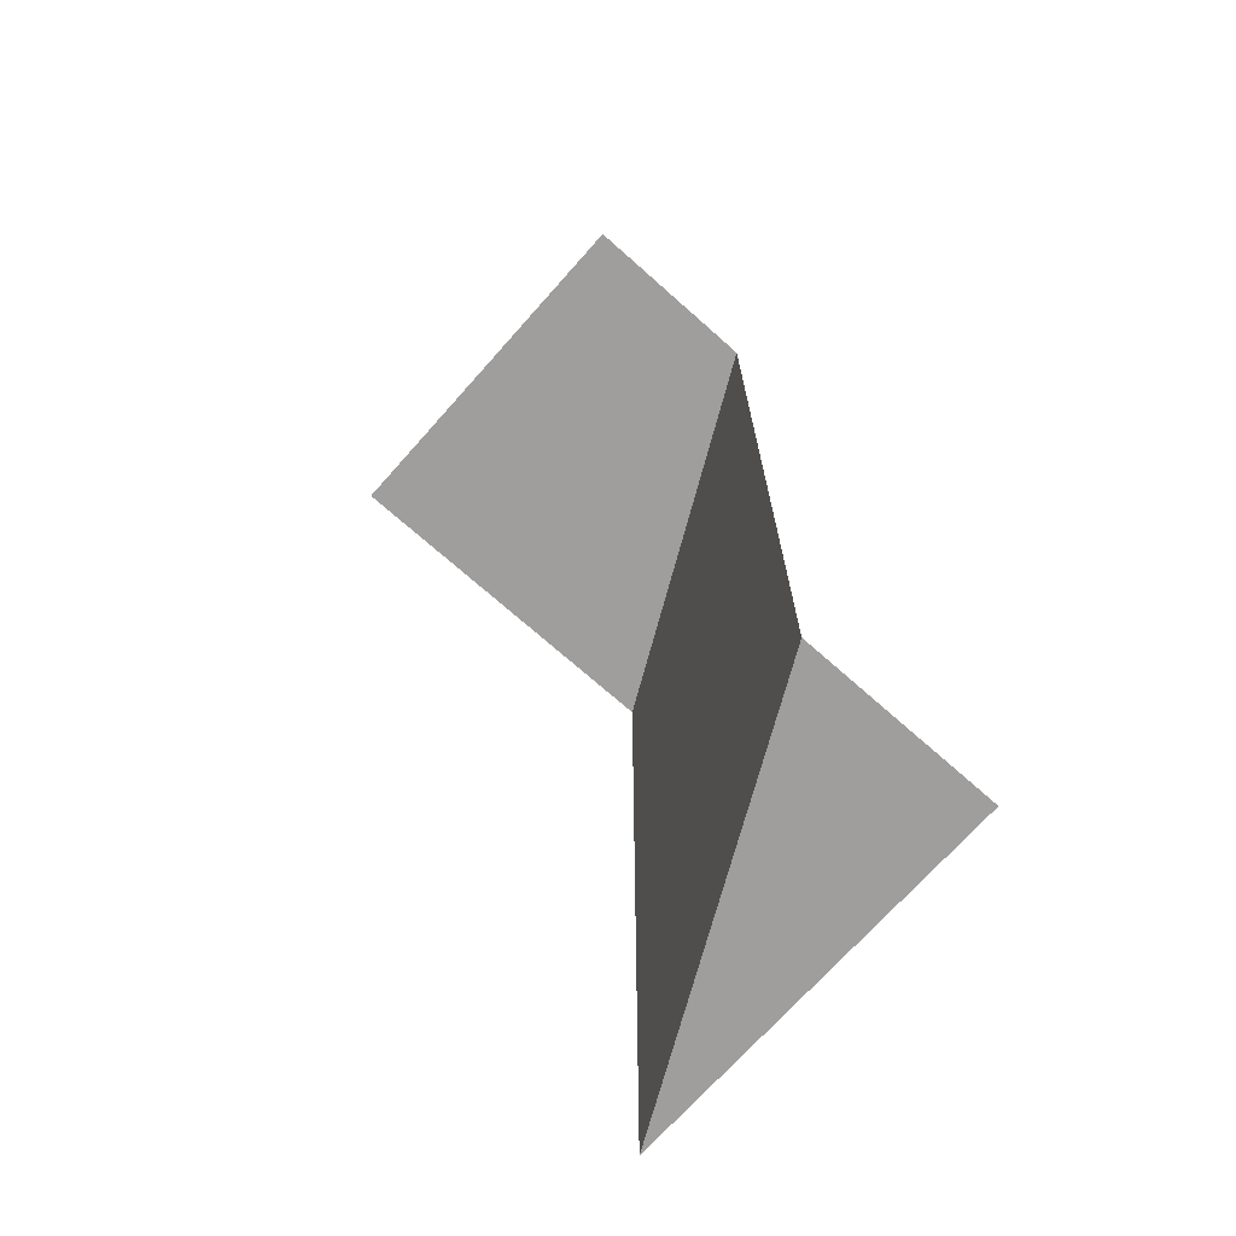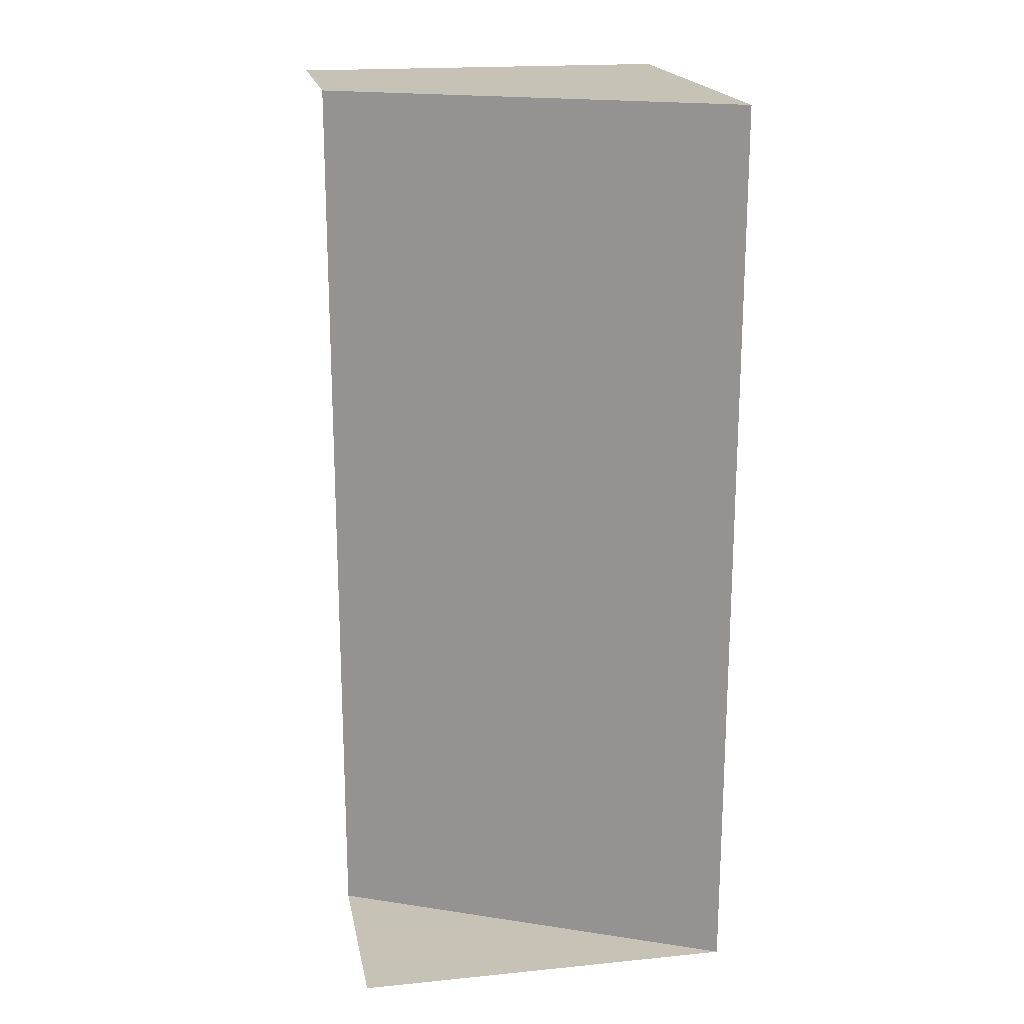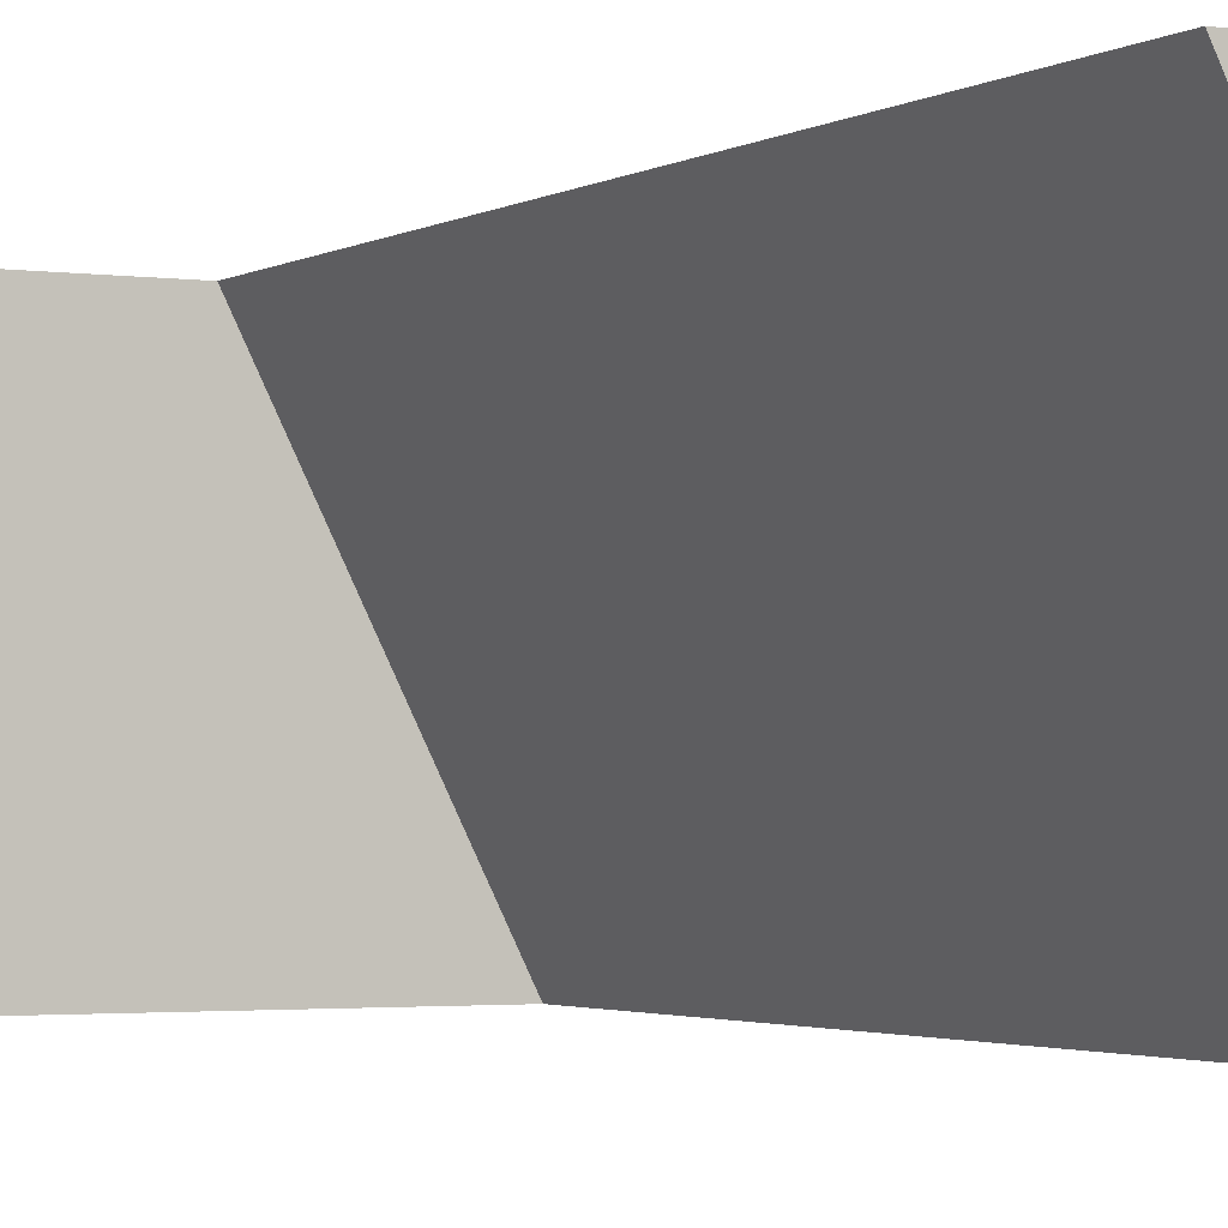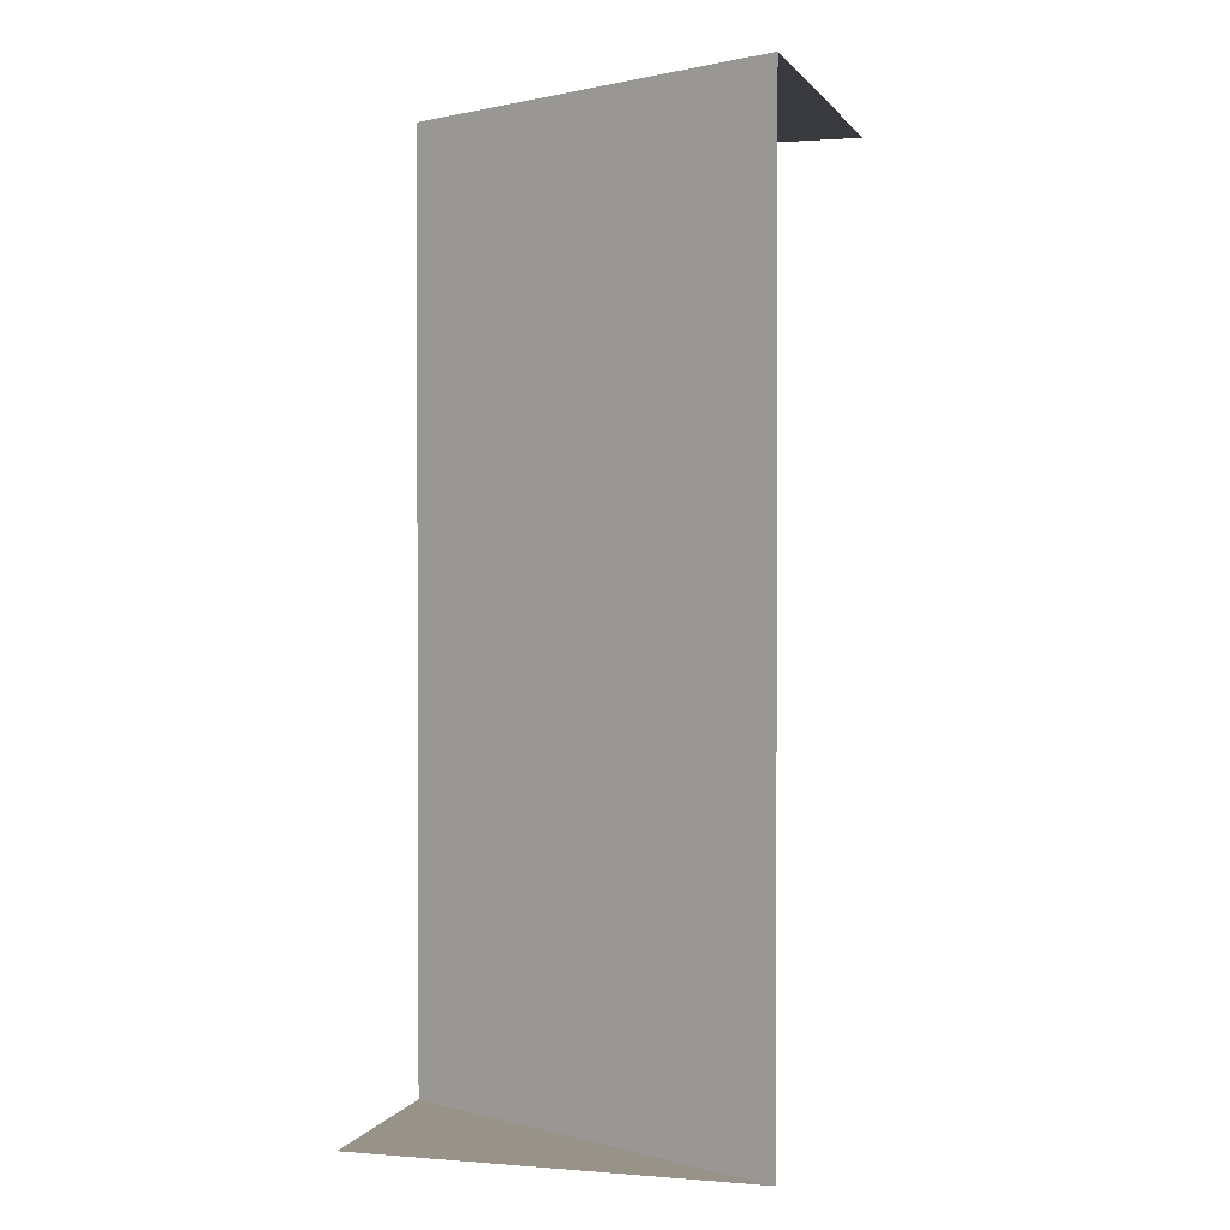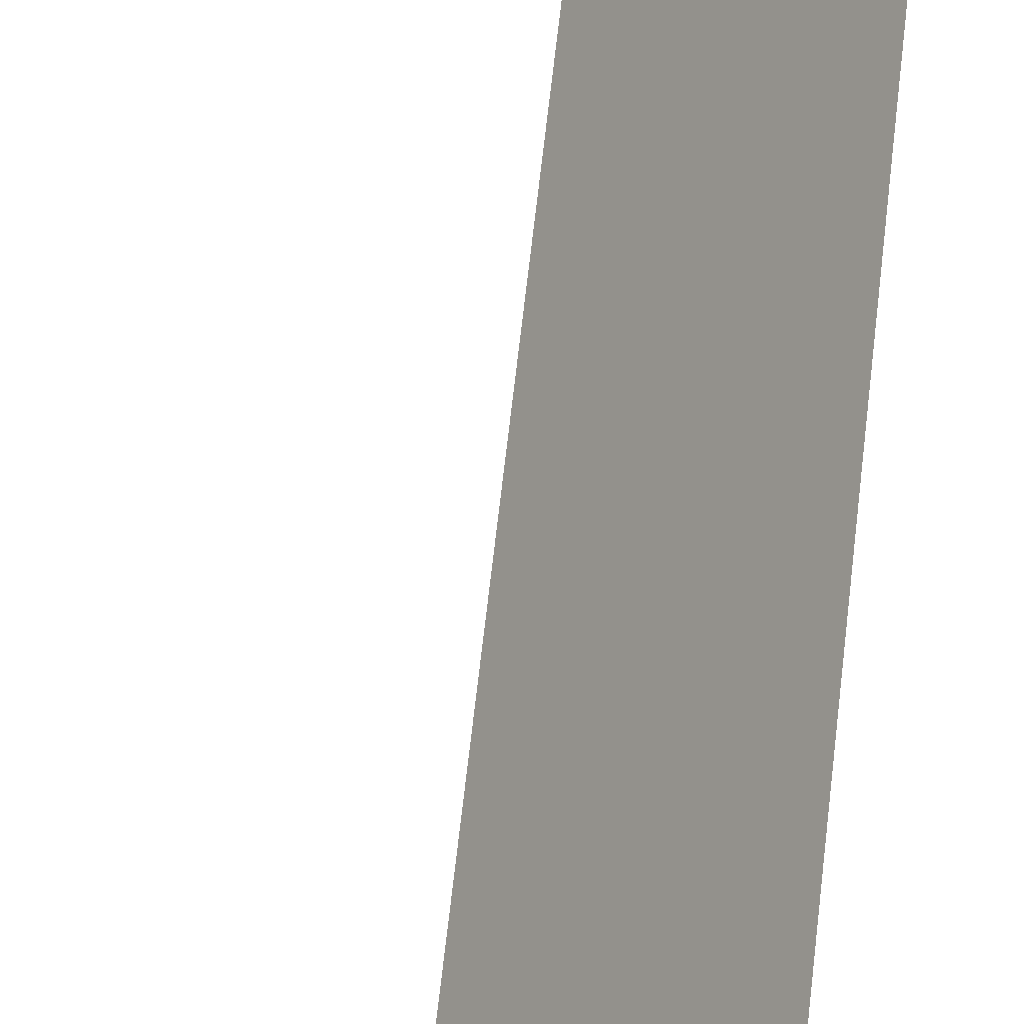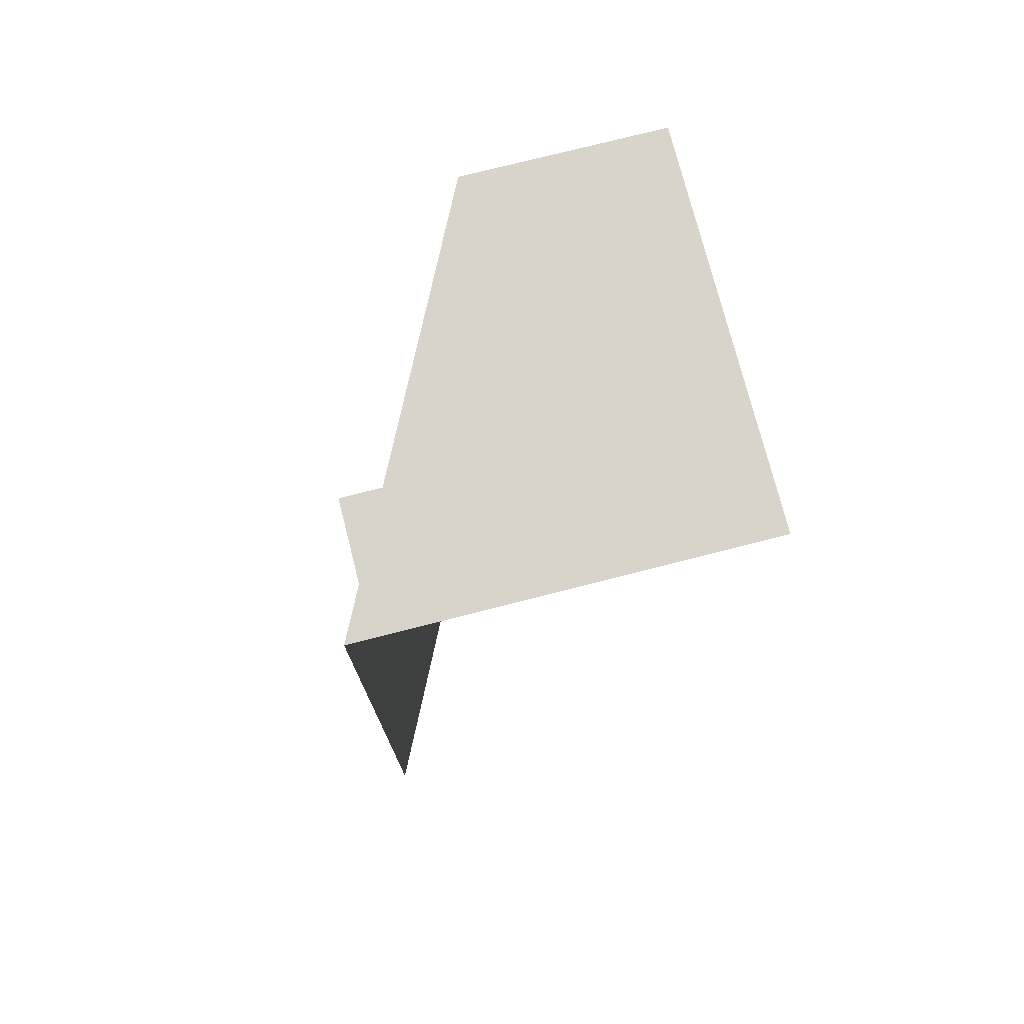
<metadata>
{"format":"obj","ext":"obj","renderer":"f3d","projection":"perspective","resolution":1024,"background":"white","views":[{"elev":-70.9,"azim":-41.6,"up":"+Y"},{"elev":19.1,"azim":79.4,"up":"+Y"},{"elev":-2.3,"azim":-27.3,"up":"+Z"},{"elev":1.4,"azim":106.4,"up":"+Y"},{"elev":74.4,"azim":6.7,"up":"+Z"},{"elev":75.3,"azim":165.7,"up":"+Y"}]}
</metadata>
<code>
v 0 0.875 0.5
v 0 1 0.5
v 0.5 1 -0.5
v 0.5 0.875 -0.5
v 0 0.75 0.5
v 0.5 0.75 -0.5
v 0 0.625 0.5
v 0.5 0.625 -0.5
v 0 0.5 0.5
v 0.5 0.5 -0.5
v 0 0.375 0.5
v 0.5 0.375 -0.5
v 0 0.25 0.5
v 0.5 0.25 -0.5
v 0 0.125 0.5
v 0.5 0.125 -0.5
v 0 0 0.5
v 0.5 0 -0.5
v 0.5 0 0.5
v 0 1.125 0.5
v 0.5 1.125 -0.5
v 0 1.375 0.5
v 0 1.5 0.5
v 0.5 1.5 -0.5
v 0.5 1.375 -0.5
v 0 1.25 0.5
v 0.5 1.25 -0.5
v 0 1.625 0.5
v 0 1.75 0.5
v 0.5 1.75 -0.5
v 0.5 1.625 -0.5
v 0 1.875 0.5
v 0 2 0.5
v 0.5 2 -0.5
v 0.5 1.875 -0.5
v 0 2.125 0.5
v 0 2.25 0.5
v 0.5 2.25 -0.5
v 0.5 2.125 -0.5
v 0 2.375 0.5
v 0.5 2.375 -0.5
v -0.5 2.375 0.5
v -0.5 2.375 -0.5
f 1 2 3
f 1 3 4
f 1 4 5
f 5 4 6
f 5 6 7
f 7 6 8
f 7 8 9
f 9 8 10
f 9 10 11
f 11 10 12
f 11 12 13
f 13 12 14
f 13 14 15
f 15 14 16
f 15 16 17
f 17 16 18
f 17 18 19
f 2 20 21
f 2 21 3
f 22 23 24
f 22 24 25
f 22 25 26
f 26 25 27
f 26 27 20
f 20 27 21
f 28 29 30
f 28 30 31
f 28 31 23
f 23 31 24
f 32 33 34
f 32 34 35
f 32 35 29
f 29 35 30
f 36 37 38
f 36 38 39
f 36 39 33
f 33 39 34
f 37 40 41
f 37 41 38
f 41 40 42
f 41 42 43

</code>
